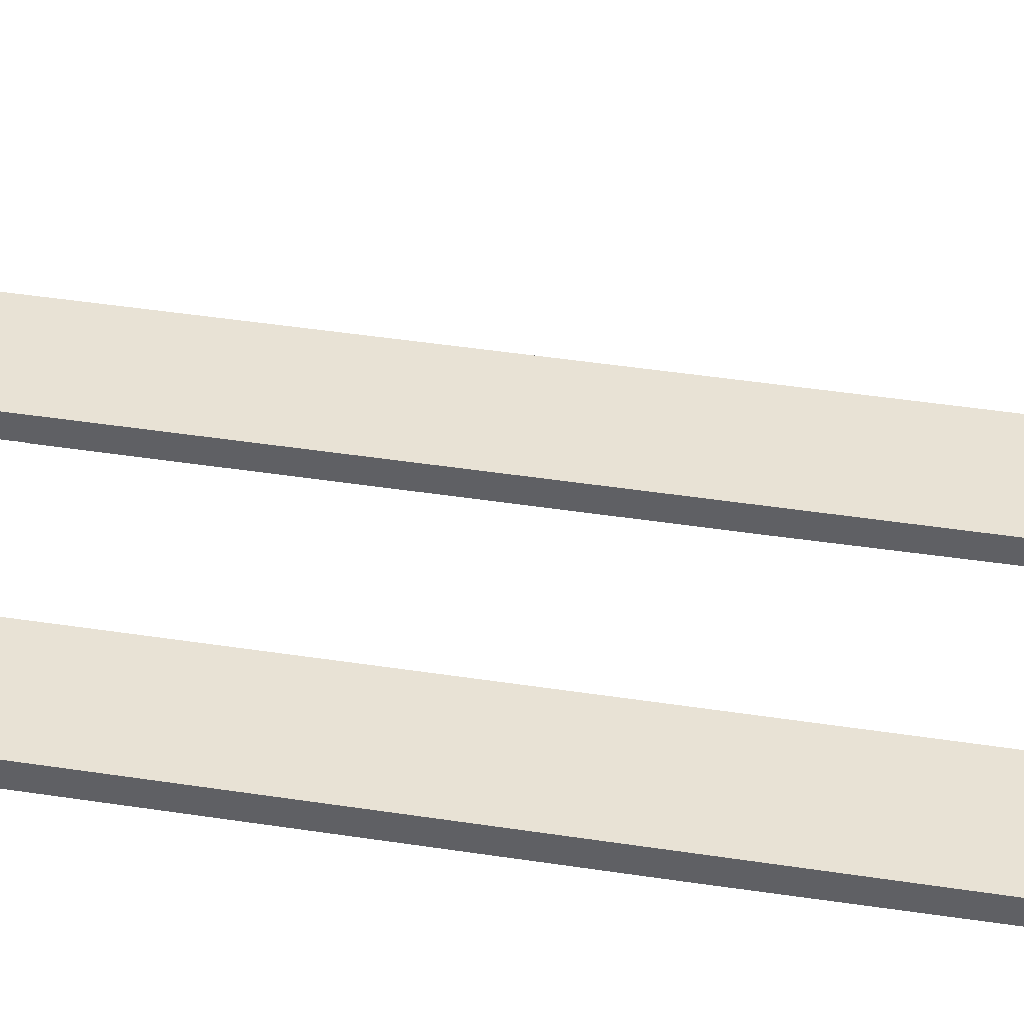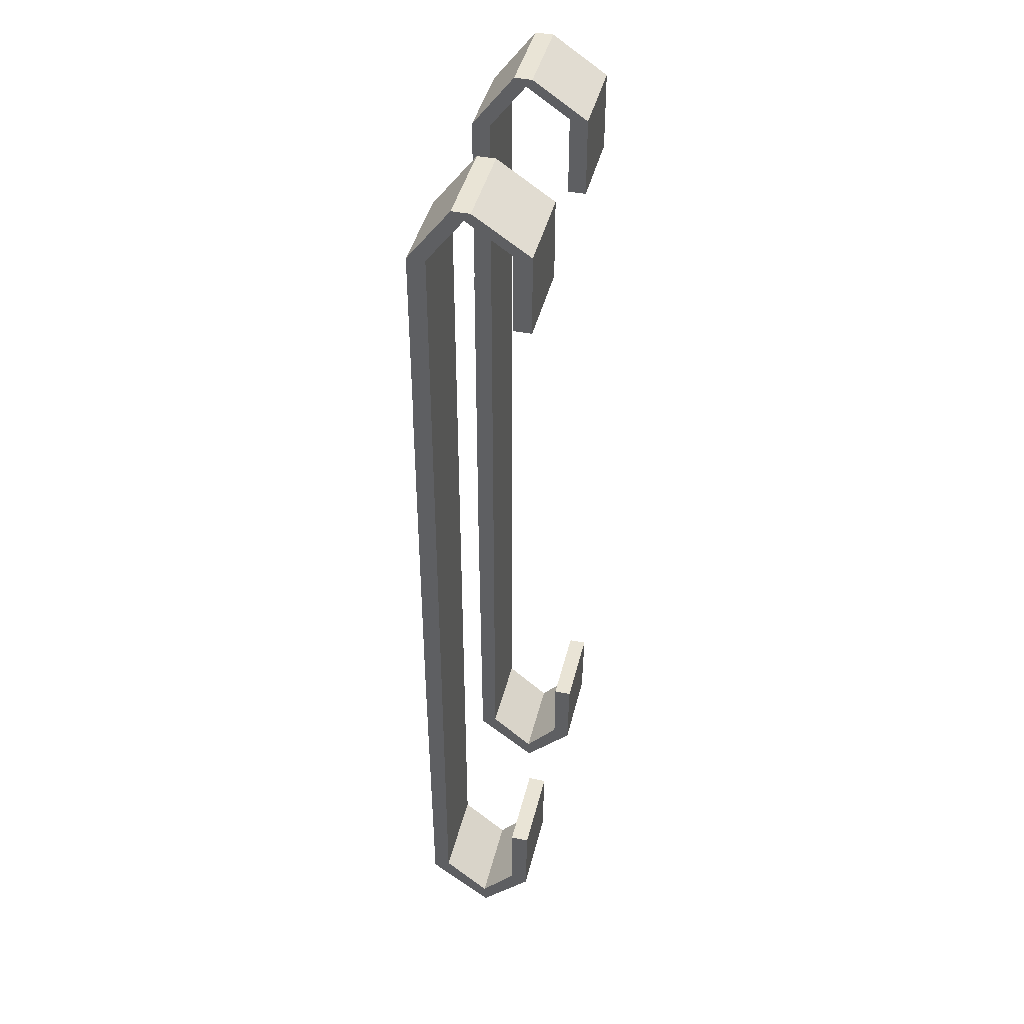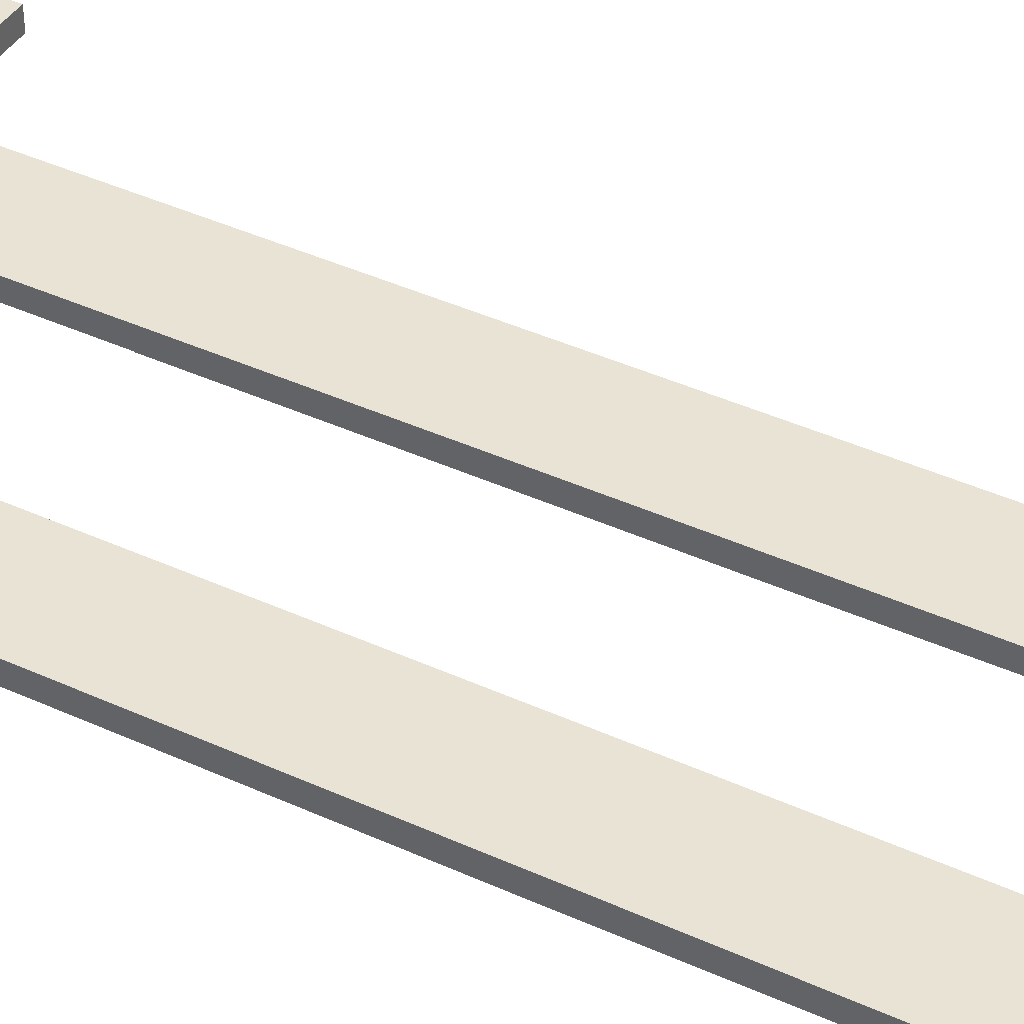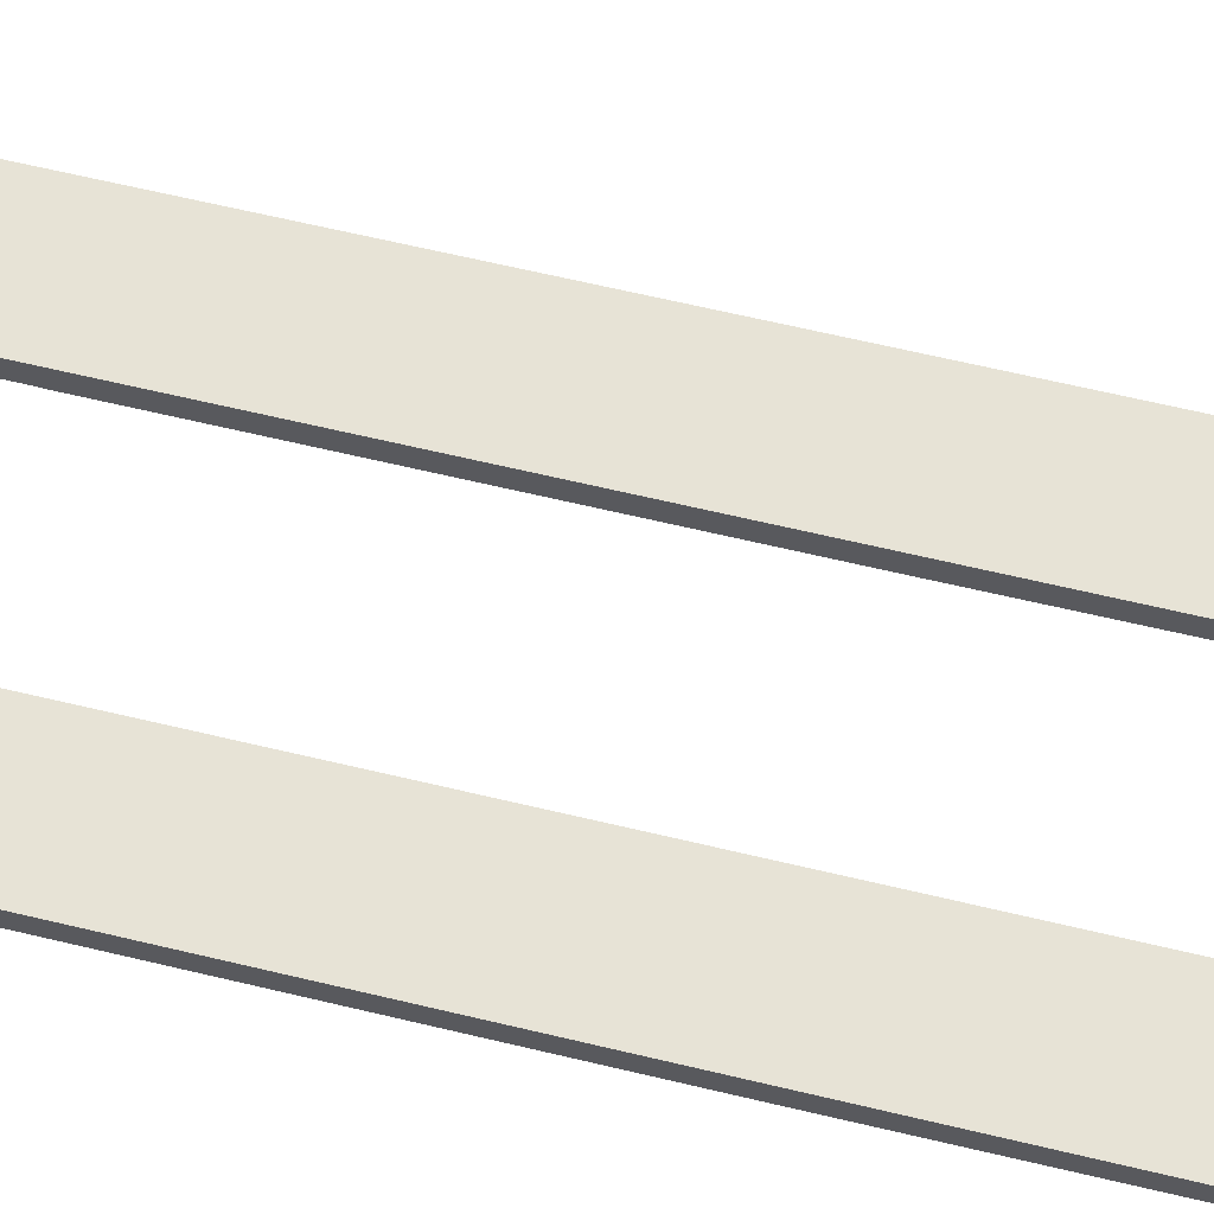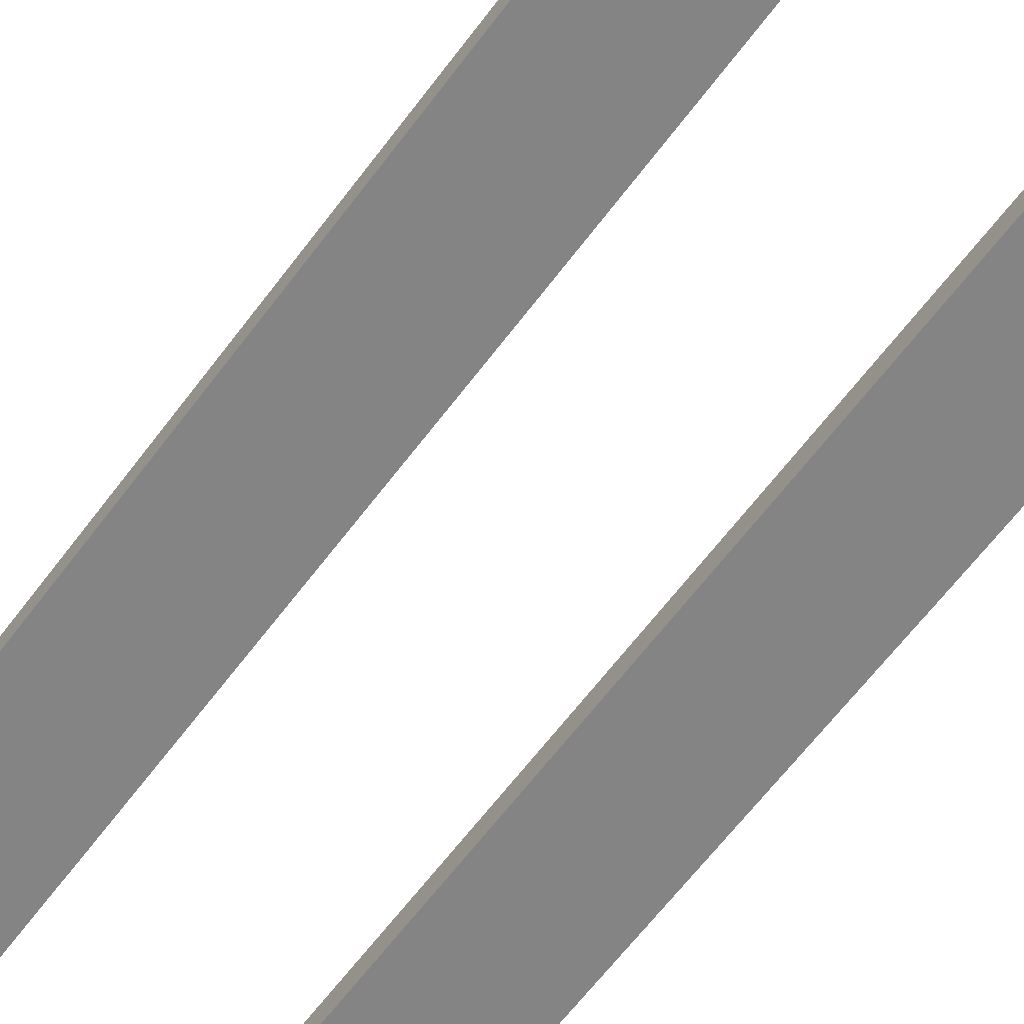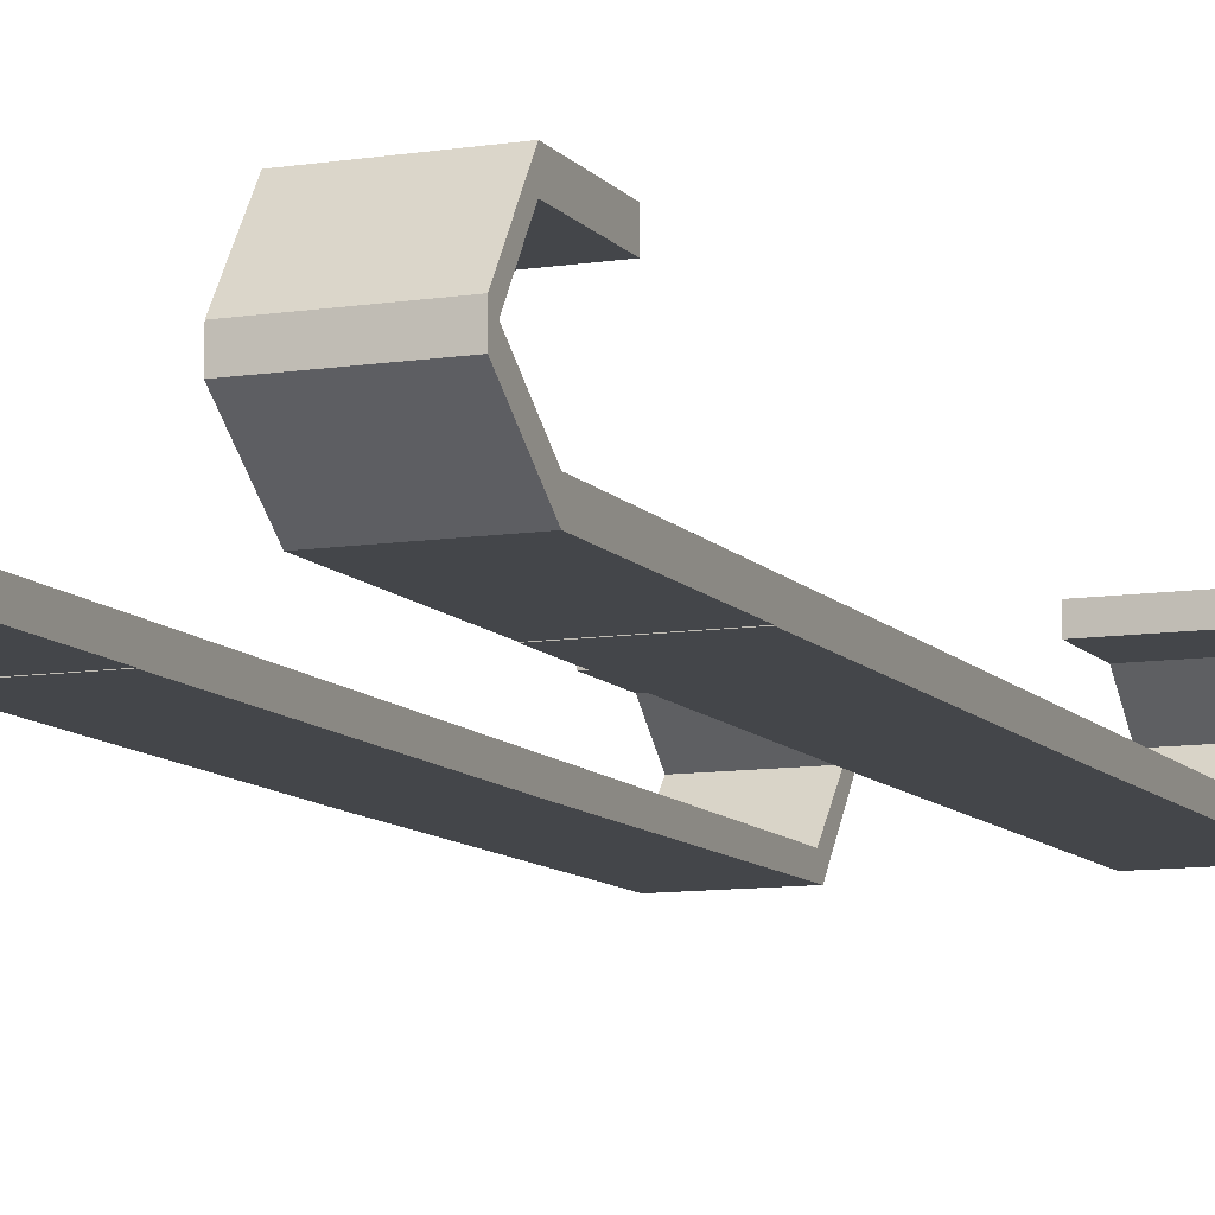
<metadata>
{"format":"obj","ext":"obj","renderer":"f3d","projection":"perspective","resolution":1024,"background":"white","views":[{"elev":40.8,"azim":100.8,"up":"+Y"},{"elev":42.6,"azim":103.5,"up":"+Z"},{"elev":41.1,"azim":119.2,"up":"+Y"},{"elev":62.6,"azim":103.8,"up":"+Y"},{"elev":-61.3,"azim":143.8,"up":"+Y"},{"elev":-9.8,"azim":22.1,"up":"+Y"}]}
</metadata>
<code>
o Wheels
v -0.4556 0.0571 0.7081
v -0.2055 0.0571 0.7081
v -0.4556 0.0571 -0.2919
v -0.2055 0.0571 -0.2919
v -0.4556 0.0571 0.7081
v -0.2055 0.0571 0.7081
v -0.4556 0.0571 -1.191
v -0.2055 0.0571 -1.191
v -0.4556 0.1785 -1.295
v -0.2055 0.1785 -1.295
v -0.4556 0.2722 -1.191
v -0.2055 0.2722 -1.191
v -0.4556 0.2722 -1.052
v -0.2055 0.2722 -1.052
v -0.4556 0.0571 -0.2919
v -0.2055 0.0571 -0.2919
v -0.4556 0.0571 0.7081
v -0.2055 0.0571 0.7081
v -0.4556 0.0571 -1.191
v -0.2055 0.0571 -1.191
v -0.4556 0.1785 -1.295
v -0.2055 0.1785 -1.295
v -0.4556 0.2722 -1.191
v -0.2055 0.2722 -1.191
v -0.4556 0.2722 -1.052
v -0.2055 0.2722 -1.052
v -0.4556 0.0571 -0.2919
v -0.2055 0.0571 -0.2919
v -0.4556 0.0571 0.7081
v -0.2055 0.0571 0.7081
v -0.4556 0.0571 -1.191
v -0.2055 0.0571 -1.191
v -0.4556 0.1785 -1.295
v -0.2055 0.1785 -1.295
v -0.4556 0.2722 -1.191
v -0.2055 0.2722 -1.191
v -0.4556 0.2722 -1.052
v -0.2055 0.2722 -1.052
v -0.4556 0.0571 0.7081
v -0.2055 0.0571 0.7081
v -0.4556 0.0571 -0.2919
v -0.2055 0.0571 -0.2919
v -0.4556 0.0571 0.7081
v -0.2055 0.0571 0.7081
v -0.4556 0.0571 -0.2919
v -0.2055 0.0571 -0.2919
v -0.4556 0.0571 0.7081
v -0.2055 0.0571 0.7081
v -0.4556 0.0571 -0.2919
v -0.2055 0.0571 -0.2919
v -0.4556 0.0571 0.7081
v -0.2055 0.0571 0.7081
v -0.4556 0.0571 -1.191
v -0.2055 0.0571 -1.191
v -0.4556 0.1785 -1.295
v -0.2055 0.1785 -1.295
v -0.4556 0.2722 -1.191
v -0.2055 0.2722 -1.191
v -0.4556 0.2722 -0.9885
v -0.2055 0.2722 -0.9885
v -0.4556 0.007134 -0.2919
v -0.2055 0.007134 -0.2919
v -0.4556 0.01171 -1.211
v -0.2055 0.01171 -1.211
v -0.4556 0.1818 -1.345
v -0.2055 0.1818 -1.345
v -0.4556 0.3189 -1.209
v -0.2055 0.3189 -1.209
v -0.4556 0.3222 -0.9885
v -0.2055 0.3222 -0.9885
v -0.4556 0.0571 0.7086
v -0.2055 0.0571 0.7086
v -0.4556 0.007134 0.7086
v -0.2055 0.007134 0.7086
v -0.4556 0.0571 0.7086
v -0.2055 0.0571 0.7086
v -0.4556 0.0571 0.7086
v -0.2055 0.0571 0.7086
v -0.4556 0.0571 0.7086
v -0.2055 0.0571 0.7086
v -0.4556 0.008027 0.7086
v -0.2055 0.008027 0.7086
v -0.2055 0.0571 0.7081
v -0.2055 0.007134 0.7086
v -0.4556 0.0571 0.7086
v -0.2055 0.0571 0.7086
v -0.4556 0.008027 0.7086
v -0.2055 0.008027 0.7086
v -0.2055 0.0571 1.207
v -0.2055 0.007134 1.207
v -0.4556 0.0571 1.207
v -0.2055 0.0571 1.207
v -0.4556 0.008027 1.207
v -0.2055 0.008027 1.207
v -0.2055 0.1726 1.359
v -0.2055 0.1226 1.36
v -0.4556 0.1726 1.36
v -0.2055 0.1726 1.36
v -0.4556 0.1235 1.36
v -0.2055 0.1235 1.36
v -0.2055 0.3232 1.257
v -0.2055 0.2732 1.257
v -0.4556 0.3232 1.257
v -0.2055 0.3232 1.257
v -0.4556 0.2741 1.257
v -0.2055 0.2741 1.257
v -0.2055 0.3232 1.034
v -0.2055 0.2732 1.035
v -0.4556 0.3232 1.035
v -0.2055 0.3232 1.035
v -0.4556 0.2741 1.035
v -0.2055 0.2741 1.035
v 0.1877 0.0571 0.7081
v 0.4379 0.0571 0.7081
v 0.1877 0.0571 -0.2919
v 0.4379 0.0571 -0.2919
v 0.1877 0.0571 0.7081
v 0.4379 0.0571 0.7081
v 0.1877 0.0571 -1.191
v 0.4379 0.0571 -1.191
v 0.1877 0.1785 -1.295
v 0.4379 0.1785 -1.295
v 0.1877 0.2722 -1.191
v 0.4379 0.2722 -1.191
v 0.1877 0.2722 -1.052
v 0.4379 0.2722 -1.052
v 0.1877 0.0571 -0.2919
v 0.4379 0.0571 -0.2919
v 0.1877 0.0571 0.7081
v 0.4379 0.0571 0.7081
v 0.1877 0.0571 -1.191
v 0.4379 0.0571 -1.191
v 0.1877 0.1785 -1.295
v 0.4379 0.1785 -1.295
v 0.1877 0.2722 -1.191
v 0.4379 0.2722 -1.191
v 0.1877 0.2722 -1.052
v 0.4379 0.2722 -1.052
v 0.1877 0.0571 -0.2919
v 0.4379 0.0571 -0.2919
v 0.1877 0.0571 0.7081
v 0.4379 0.0571 0.7081
v 0.1877 0.0571 -1.191
v 0.4379 0.0571 -1.191
v 0.1877 0.1785 -1.295
v 0.4379 0.1785 -1.295
v 0.1877 0.2722 -1.191
v 0.4379 0.2722 -1.191
v 0.1877 0.2722 -1.052
v 0.4379 0.2722 -1.052
v 0.1877 0.0571 0.7081
v 0.4379 0.0571 0.7081
v 0.1877 0.0571 -0.2919
v 0.4379 0.0571 -0.2919
v 0.1877 0.0571 0.7081
v 0.4379 0.0571 0.7081
v 0.1877 0.0571 -0.2919
v 0.4379 0.0571 -0.2919
v 0.1877 0.0571 0.7081
v 0.4379 0.0571 0.7081
v 0.1877 0.0571 -0.2919
v 0.4379 0.0571 -0.2919
v 0.1877 0.0571 0.7081
v 0.4379 0.0571 0.7081
v 0.1877 0.0571 -1.191
v 0.4379 0.0571 -1.191
v 0.1877 0.1785 -1.295
v 0.4379 0.1785 -1.295
v 0.1877 0.2722 -1.191
v 0.4379 0.2722 -1.191
v 0.1877 0.2722 -0.9885
v 0.4379 0.2722 -0.9885
v 0.1877 0.007134 -0.2919
v 0.4379 0.007134 -0.2919
v 0.1877 0.01171 -1.211
v 0.4379 0.01171 -1.211
v 0.1877 0.1818 -1.345
v 0.4379 0.1818 -1.345
v 0.1877 0.3189 -1.209
v 0.4379 0.3189 -1.209
v 0.1877 0.3222 -0.9885
v 0.4379 0.3222 -0.9885
v 0.1877 0.0571 0.7086
v 0.4379 0.0571 0.7086
v 0.1877 0.007134 0.7086
v 0.4379 0.007134 0.7086
v 0.1877 0.0571 0.7086
v 0.4379 0.0571 0.7086
v 0.1877 0.0571 0.7086
v 0.4379 0.0571 0.7086
v 0.1877 0.0571 0.7086
v 0.4379 0.0571 0.7086
v 0.1877 0.008027 0.7086
v 0.4379 0.008027 0.7086
v 0.4379 0.0571 0.7081
v 0.4379 0.007134 0.7086
v 0.1877 0.0571 0.7086
v 0.4379 0.0571 0.7086
v 0.1877 0.008027 0.7086
v 0.4379 0.008027 0.7086
v 0.4379 0.0571 1.207
v 0.4379 0.007134 1.207
v 0.1877 0.0571 1.207
v 0.4379 0.0571 1.207
v 0.1877 0.008027 1.207
v 0.4379 0.008027 1.207
v 0.4379 0.1726 1.359
v 0.4379 0.1226 1.36
v 0.1877 0.1726 1.36
v 0.4379 0.1726 1.36
v 0.1877 0.1235 1.36
v 0.4379 0.1235 1.36
v 0.4379 0.3232 1.257
v 0.4379 0.2732 1.257
v 0.1877 0.3232 1.257
v 0.4379 0.3232 1.257
v 0.1877 0.2741 1.257
v 0.4379 0.2741 1.257
v 0.4379 0.3232 1.034
v 0.4379 0.2732 1.035
v 0.1877 0.3232 1.035
v 0.4379 0.3232 1.035
v 0.1877 0.2741 1.035
v 0.4379 0.2741 1.035
f 30 18 48 52
f 31 27 49 53
f 4 8 20 16
f 11 9 21 23
f 18 6 44 48
f 10 12 24 22
f 23 21 33 35
f 22 24 36 34
f 14 13 25 26
f 7 3 15 19
f 12 14 26 24
f 13 11 23 25
f 8 10 22 20
f 9 7 19 21
f 2 4 42 40
f 28 32 54 50
f 5 17 47 43
f 17 29 51 47
f 3 1 39 41
f 16 20 32 28
f 26 25 37 38
f 19 15 27 31
f 24 26 38 36
f 25 23 35 37
f 37 35 57 59
f 20 22 34 32
f 15 3 41 45
f 21 19 31 33
f 39 40 42 41
f 40 39 43 44
f 44 43 47 48
f 41 42 46 45
f 53 49 61 63
f 55 53 63 65
f 57 55 65 67
f 50 54 64 62
f 45 46 50 49
f 48 47 51 52
f 32 34 56 54
f 1 5 43 39
f 33 31 53 55
f 6 2 40 44
f 4 16 46 42
f 16 28 50 46
f 34 36 58 56
f 35 33 55 57
f 38 37 59 60
f 36 38 60 58
f 27 15 45 49
f 61 62 64 63
f 63 64 66 65
f 65 66 68 67
f 67 68 70 69
f 60 59 69 70
f 49 50 72 71
f 58 60 70 68
f 56 58 68 66
f 54 56 66 64
f 59 57 67 69
f 71 72 74 73
f 61 49 71 73
f 50 62 74 72
f 62 61 73 74
f 54 50 49 53
f 54 53 55 56
f 56 55 57 58
f 60 58 57 59
f 72 71 75 76
f 76 75 77 78
f 78 77 79 80
f 79 81 87 85
f 85 87 93 91
f 80 79 85 86
f 82 80 86 88
f 81 82 88 87
f 94 92 98 100
f 86 85 91 92
f 88 86 92 94
f 87 88 94 93
f 97 99 105 103
f 93 94 100 99
f 91 93 99 97
f 92 91 97 98
f 106 104 110 112
f 98 97 103 104
f 100 98 104 106
f 99 100 106 105
f 110 109 111 112
f 105 106 112 111
f 103 105 111 109
f 104 103 109 110
f 98 100 99 97
f 142 130 160 164
f 143 139 161 165
f 116 120 132 128
f 123 121 133 135
f 130 118 156 160
f 122 124 136 134
f 135 133 145 147
f 134 136 148 146
f 126 125 137 138
f 119 115 127 131
f 124 126 138 136
f 125 123 135 137
f 120 122 134 132
f 121 119 131 133
f 114 116 154 152
f 140 144 166 162
f 117 129 159 155
f 129 141 163 159
f 115 113 151 153
f 128 132 144 140
f 138 137 149 150
f 131 127 139 143
f 136 138 150 148
f 137 135 147 149
f 149 147 169 171
f 132 134 146 144
f 127 115 153 157
f 133 131 143 145
f 151 152 154 153
f 152 151 155 156
f 156 155 159 160
f 153 154 158 157
f 165 161 173 175
f 167 165 175 177
f 169 167 177 179
f 162 166 176 174
f 157 158 162 161
f 160 159 163 164
f 144 146 168 166
f 113 117 155 151
f 145 143 165 167
f 118 114 152 156
f 116 128 158 154
f 128 140 162 158
f 146 148 170 168
f 147 145 167 169
f 150 149 171 172
f 148 150 172 170
f 139 127 157 161
f 173 174 176 175
f 175 176 178 177
f 177 178 180 179
f 179 180 182 181
f 172 171 181 182
f 161 162 184 183
f 170 172 182 180
f 168 170 180 178
f 166 168 178 176
f 171 169 179 181
f 183 184 186 185
f 173 161 183 185
f 162 174 186 184
f 174 173 185 186
f 166 162 161 165
f 166 165 167 168
f 168 167 169 170
f 172 170 169 171
f 184 183 187 188
f 188 187 189 190
f 190 189 191 192
f 191 193 199 197
f 197 199 205 203
f 192 191 197 198
f 194 192 198 200
f 193 194 200 199
f 206 204 210 212
f 198 197 203 204
f 200 198 204 206
f 199 200 206 205
f 209 211 217 215
f 205 206 212 211
f 203 205 211 209
f 204 203 209 210
f 218 216 222 224
f 210 209 215 216
f 212 210 216 218
f 211 212 218 217
f 222 221 223 224
f 217 218 224 223
f 215 217 223 221
f 216 215 221 222
f 210 212 211 209
l 52 83
l 74 84
l 84 90
l 83 89
l 89 95
l 90 96
l 95 101
l 96 102
l 102 108
l 101 107
l 164 195
l 186 196
l 196 202
l 195 201
l 201 207
l 202 208
l 207 213
l 208 214
l 214 220
l 213 219

</code>
